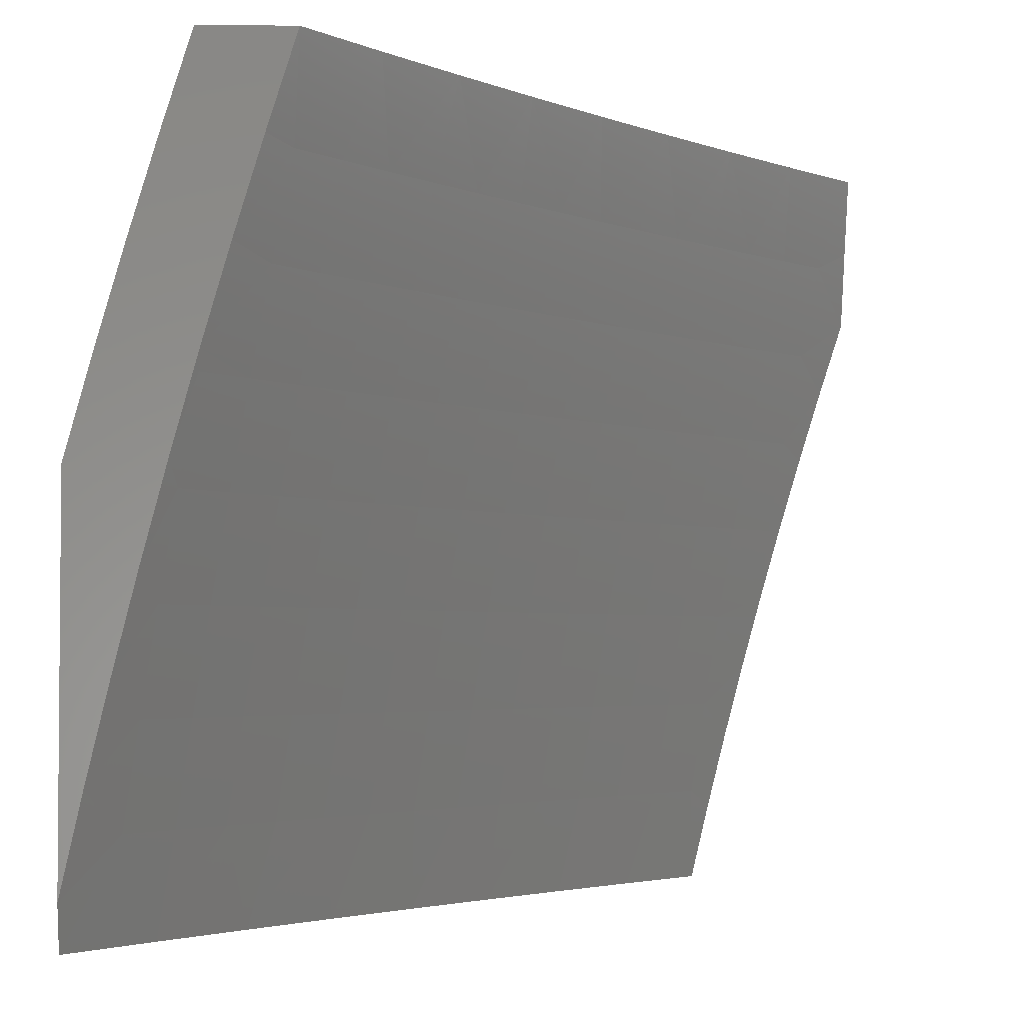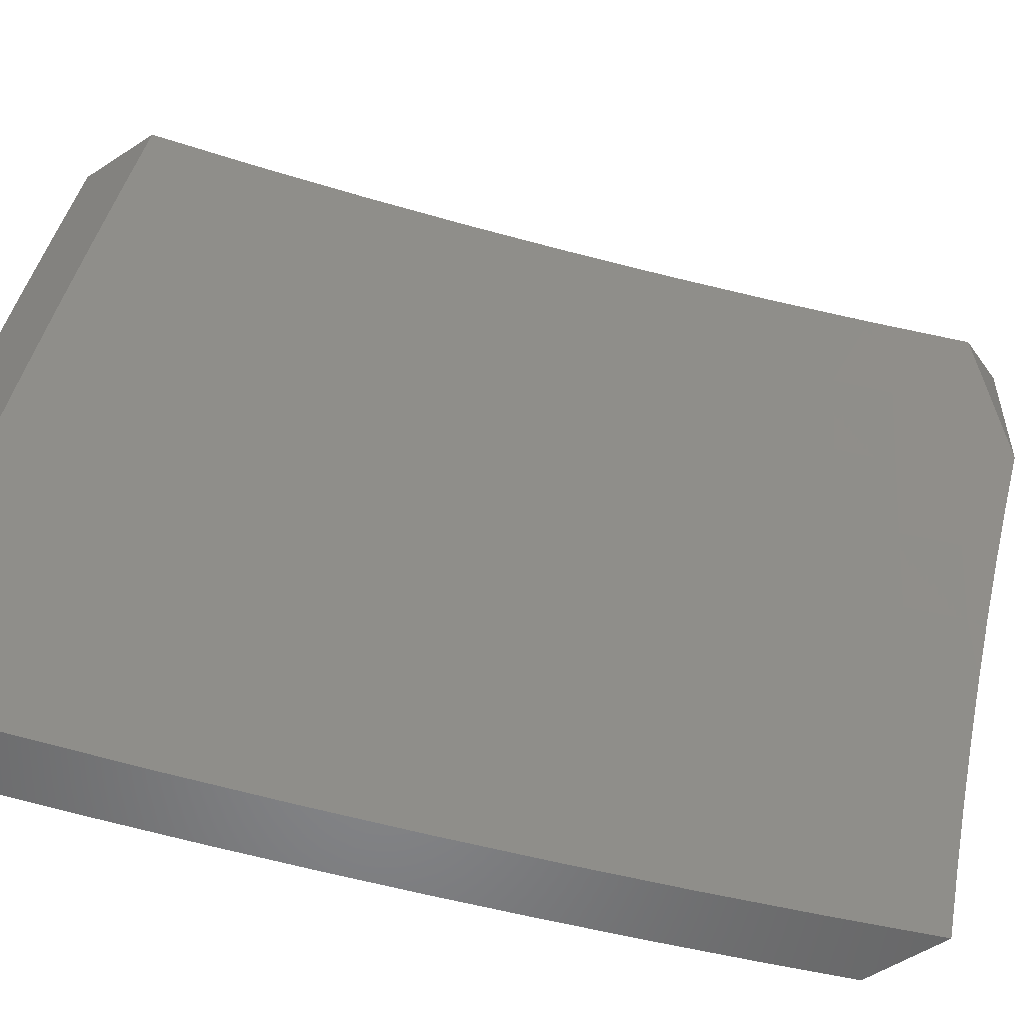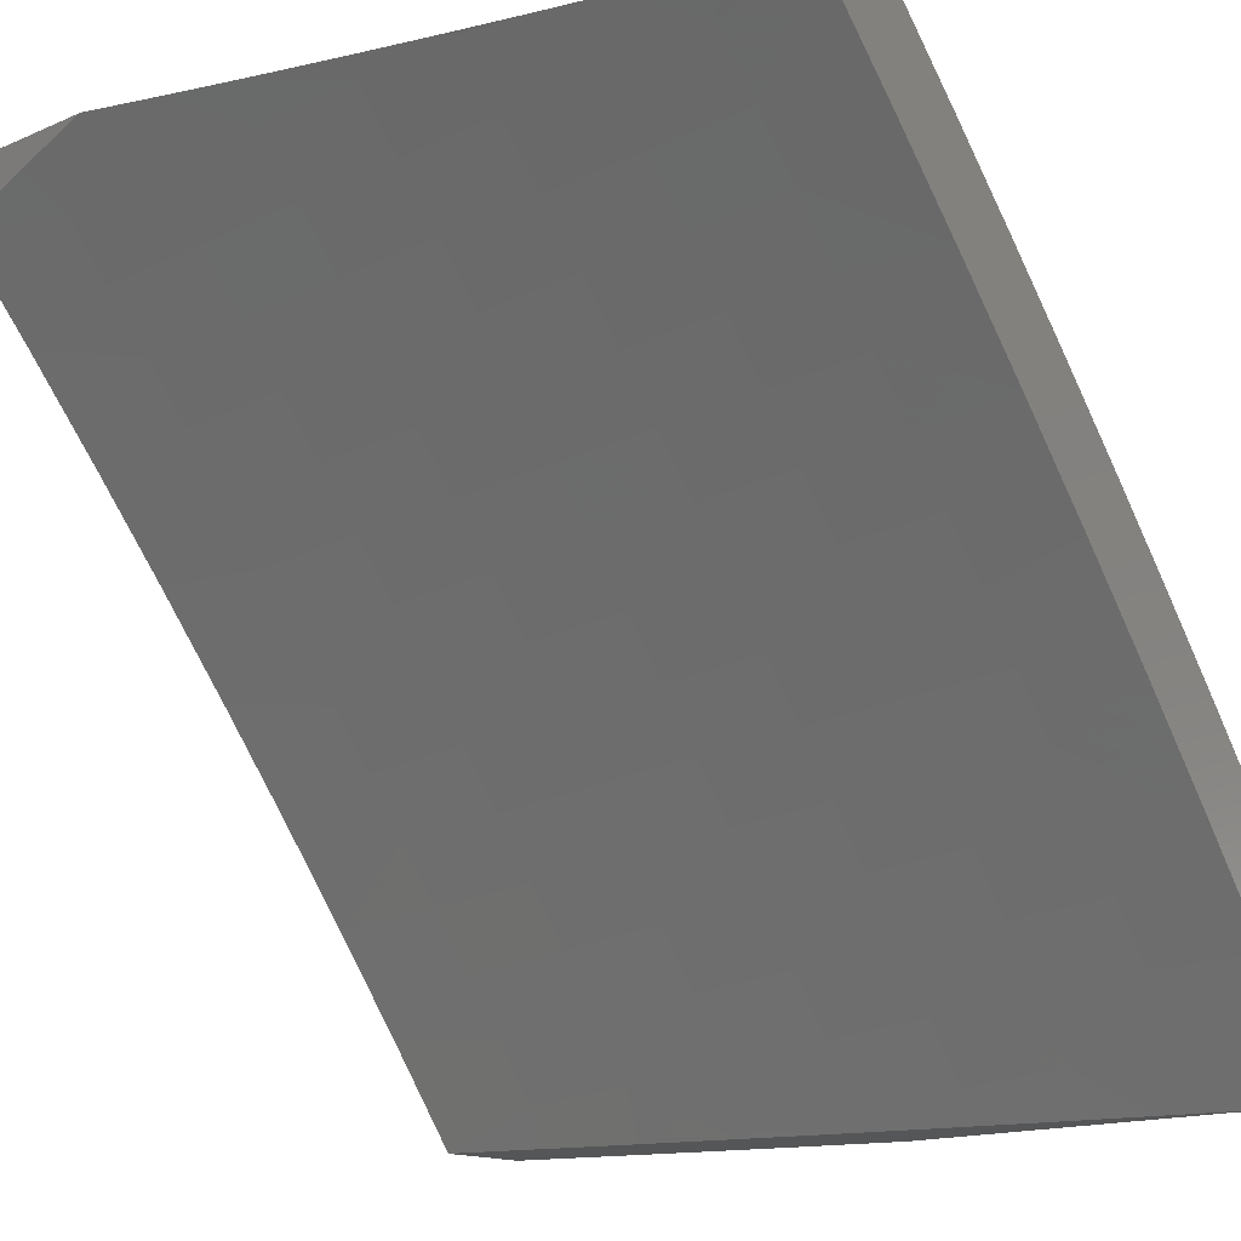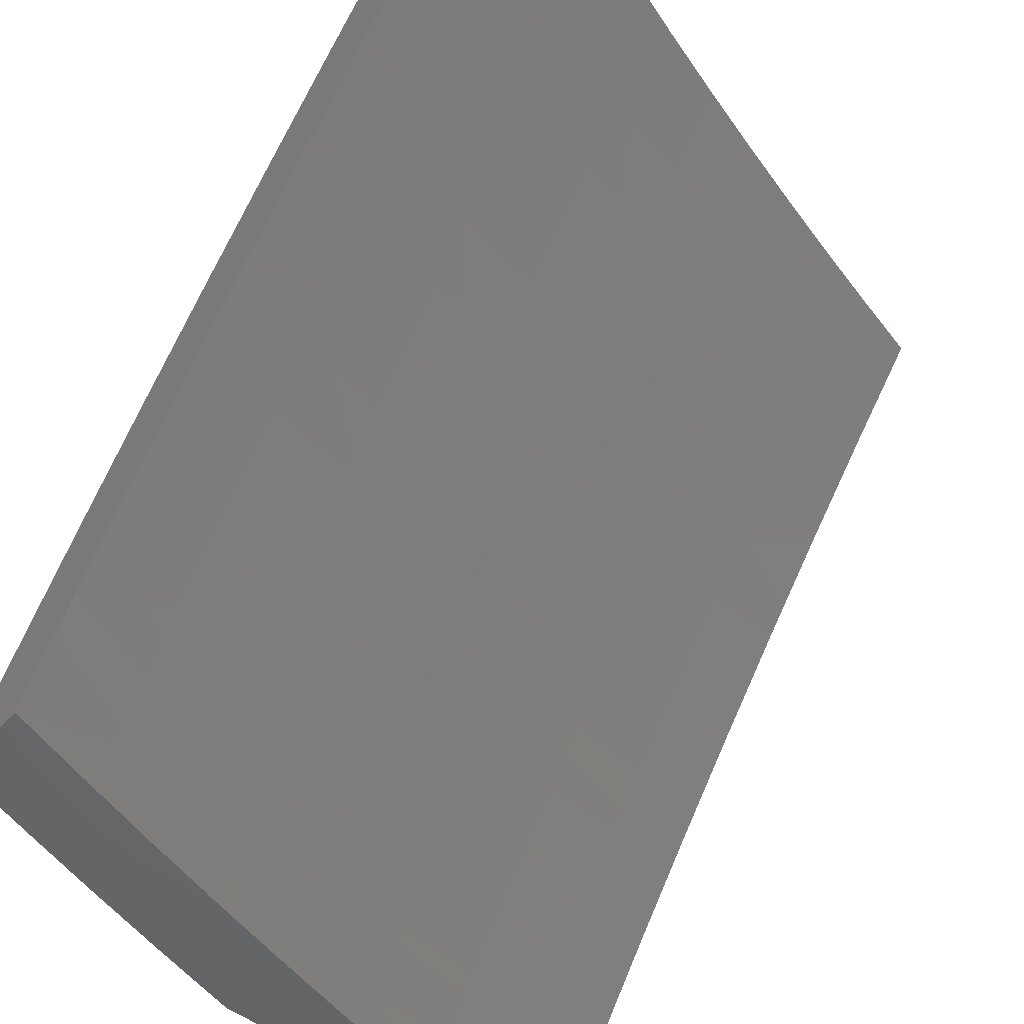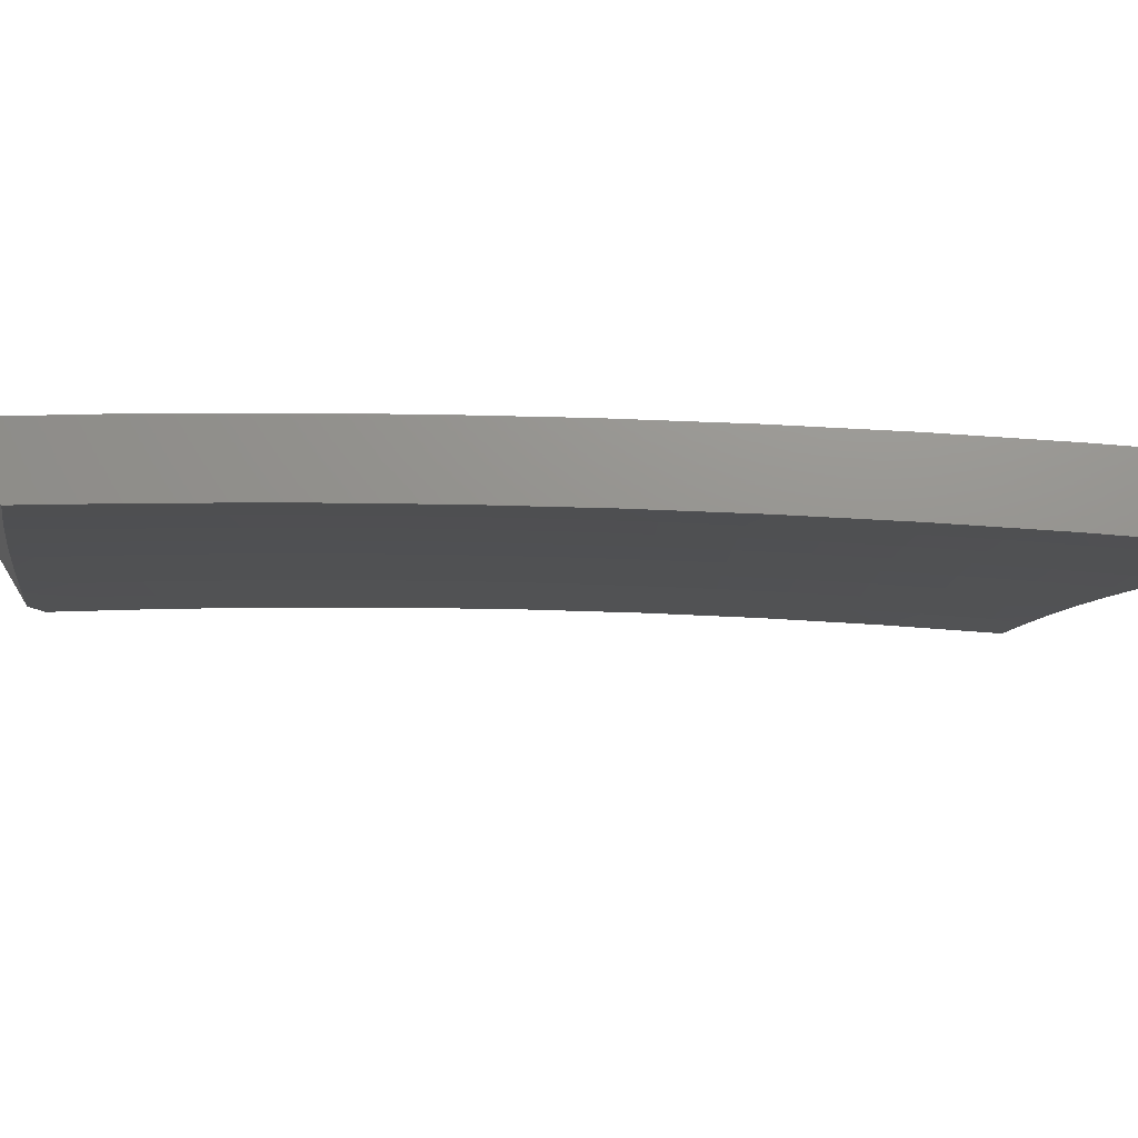
<metadata>
{"format":"stl","ext":"stl","renderer":"f3d","projection":"perspective","resolution":1024,"background":"white","views":[{"elev":-3.1,"azim":-2.0,"up":"+Z"},{"elev":-53.9,"azim":34.8,"up":"+Z"},{"elev":-15.1,"azim":132.7,"up":"+Y"},{"elev":-49.5,"azim":49.1,"up":"+Y"},{"elev":71.4,"azim":53.0,"up":"+Z"}]}
</metadata>
<code>
# stl→obj: 273 verts, 542 faces
v -9 6 2.056
v -9 6.017 2
v -8.939 6.065 2.125
v -8.909 6.145 2
v -8.888 6.136 2.125
v -8.836 6.207 2.125
v -8.817 6.194 2.249
v -8.765 6.264 2.249
v -8.745 6.25 2.374
v -8.692 6.32 2.374
v -8.671 6.305 2.499
v -8.617 6.374 2.499
v -8.595 6.357 2.624
v -8.541 6.426 2.624
v -8.518 6.409 2.75
v -8.464 6.477 2.75
v -8.44 6.459 2.875
v -8.385 6.526 2.875
v -8.387 6.473 3
v -8.293 6.588 3
v -8.33 6.593 2.875
v -8.274 6.66 2.875
v -8.354 6.612 2.75
v -8.298 6.679 2.75
v -8.377 6.63 2.624
v -8.32 6.698 2.624
v -8.398 6.648 2.499
v -8.342 6.715 2.499
v -8.419 6.664 2.374
v -8.362 6.731 2.374
v -8.438 6.679 2.249
v -8.382 6.747 2.249
v -8.457 6.694 2.125
v -8.4 6.762 2.125
v -8.428 6.763 2
v -8.343 6.829 2.125
v -8.326 6.882 2
v -8.285 6.896 2.125
v -8.222 7 2
v -8.226 6.963 2.125
v -8.199 7 2.101
v -8.174 7 2.202
v -8.816 6.271 2
v -8.784 6.278 2.125
v -8.712 6.335 2.249
v -8.639 6.39 2.374
v -8.564 6.443 2.499
v -8.487 6.495 2.624
v -8.409 6.545 2.75
v -8.731 6.348 2.125
v -8.722 6.396 2
v -8.677 6.418 2.125
v -8.626 6.52 2
v -8.623 6.488 2.125
v -8.568 6.557 2.125
v -8.55 6.543 2.249
v -8.494 6.611 2.249
v -8.475 6.596 2.374
v -8.527 6.642 2
v -8.513 6.625 2.125
v -8.208 6.947 2.249
v -8.148 7 2.302
v -8.19 6.931 2.374
v -8.131 6.997 2.374
v -8.12 7 2.403
v -8.092 7 2.502
v -8.111 6.98 2.499
v -8.17 6.915 2.499
v -8.248 6.865 2.374
v -8.267 6.881 2.249
v -8.325 6.814 2.249
v -8.063 7 2.602
v -8.09 6.962 2.624
v -8.148 6.897 2.624
v -8.228 6.848 2.499
v -8.206 6.831 2.624
v -8.285 6.782 2.499
v -8.264 6.764 2.624
v -8.032 7 2.701
v -8.068 6.943 2.75
v -8.126 6.878 2.75
v -8.184 6.812 2.75
v -8.241 6.746 2.75
v -8 7 2.8
v -8.045 6.923 2.875
v -8.103 6.858 2.875
v -8.161 6.793 2.875
v -8.218 6.727 2.875
v -8 6.963 2.9
v -8 6.925 3
v -8.099 6.814 3
v -8.197 6.702 3
v -8.479 6.357 3
v -8.494 6.39 2.875
v -8.572 6.34 2.75
v -8.648 6.288 2.624
v -8.723 6.235 2.499
v -8.797 6.18 2.374
v -8.869 6.123 2.249
v -8.547 6.322 2.875
v -8.57 6.239 3
v -8.6 6.253 2.875
v -8.652 6.184 2.875
v -8.677 6.202 2.75
v -8.729 6.132 2.75
v -8.753 6.149 2.624
v -8.804 6.078 2.624
v -8.827 6.094 2.499
v -8.878 6.023 2.499
v -8.899 6.038 2.374
v -8.916 6 2.413
v -8.946 6 2.295
v -8.66 6.12 3
v -8.704 6.114 2.875
v -8.78 6.062 2.75
v -8.853 6 2.649
v -8.855 6.008 2.624
v -8.886 6 2.531
v -8.755 6.044 2.875
v -8.747 6 3
v -8.784 6 2.883
v -8.819 6 2.767
v -8.92 6.052 2.249
v -8.974 6 2.176
v -8.848 6.109 2.374
v -8.775 6.165 2.499
v -8.701 6.219 2.624
v -8.625 6.271 2.75
v -8.659 6.404 2.249
v -8.585 6.459 2.374
v -8.509 6.512 2.499
v -8.432 6.563 2.624
v -8.604 6.474 2.249
v -8.53 6.528 2.374
v -8.454 6.58 2.499
v -8.305 6.799 2.374
v -8.431 6.9 2
v -8.376 6.931 2.125
v -8.344 7 2
v -8.318 6.996 2.125
v -8.315 7 2.127
v -8.301 6.981 2.249
v -8.283 7 2.253
v -8.282 6.966 2.374
v -8.25 7 2.379
v -8.262 6.949 2.499
v -8.215 7 2.504
v -8.241 6.931 2.624
v -8.184 6.996 2.624
v -8.219 6.913 2.75
v -8.162 6.977 2.75
v -8.196 6.893 2.875
v -8.139 6.957 2.875
v -8.165 6.88 3
v -8.058 7 3
v -8.432 6.865 2.125
v -8.516 6.8 2
v -8.488 6.799 2.125
v -8.544 6.732 2.125
v -8.525 6.718 2.249
v -8.58 6.651 2.249
v -8.561 6.636 2.374
v -8.615 6.568 2.374
v -8.594 6.553 2.499
v -8.647 6.485 2.499
v -8.626 6.469 2.624
v -8.678 6.401 2.624
v -8.655 6.384 2.75
v -8.707 6.316 2.75
v -8.682 6.298 2.875
v -8.733 6.23 2.875
v -8.672 6.259 3
v -8.768 6.13 3
v -8.784 6.162 2.875
v -8.834 6.093 2.875
v -8.809 6.179 2.75
v -8.859 6.11 2.75
v -8.833 6.196 2.624
v -8.883 6.127 2.624
v -8.855 6.212 2.499
v -8.905 6.142 2.499
v -8.876 6.227 2.374
v -8.927 6.157 2.374
v -8.897 6.241 2.249
v -8.947 6.171 2.249
v -8.916 6.254 2.125
v -8.966 6.184 2.125
v -8.922 6.282 2
v -9 6.175 2
v -8.6 6.698 2
v -8.599 6.665 2.125
v -8.634 6.583 2.249
v -8.668 6.501 2.374
v -8.7 6.417 2.499
v -8.73 6.333 2.624
v -8.758 6.248 2.75
v -8.682 6.595 2
v -8.653 6.597 2.125
v -8.688 6.516 2.249
v -8.721 6.433 2.374
v -8.752 6.349 2.499
v -8.782 6.265 2.624
v -8.707 6.529 2.125
v -8.764 6.492 2
v -8.76 6.461 2.125
v -8.812 6.393 2.125
v -8.793 6.379 2.249
v -8.845 6.31 2.249
v -8.825 6.296 2.374
v -8.844 6.387 2
v -8.864 6.324 2.125
v -9 6.155 2.066
v -9 6.135 2.132
v -9 6.114 2.198
v -8.997 6.101 2.249
v -9 6.093 2.264
v -8.977 6.088 2.374
v -9 6.07 2.329
v -9 6.048 2.394
v -8.955 6.073 2.499
v -9 6.024 2.459
v -9 6 2.524
v -8.932 6.057 2.624
v -8.968 6 2.644
v -8.909 6.041 2.75
v -8.934 6 2.763
v -8.883 6.024 2.875
v -8.898 6 2.882
v -8.862 6 3
v -8.63 6.366 2.875
v -8.574 6.386 3
v -8.578 6.433 2.875
v -8.525 6.5 2.875
v -8.549 6.518 2.75
v -8.496 6.585 2.75
v -8.518 6.603 2.624
v -8.464 6.669 2.624
v -8.486 6.686 2.499
v -8.431 6.753 2.499
v -8.451 6.769 2.374
v -8.395 6.835 2.374
v -8.414 6.85 2.249
v -8.358 6.916 2.249
v -8.475 6.512 3
v -8.472 6.567 2.875
v -8.441 6.651 2.75
v -8.409 6.735 2.624
v -8.375 6.818 2.499
v -8.339 6.9 2.374
v -8.373 6.636 3
v -8.418 6.633 2.875
v -8.387 6.717 2.75
v -8.354 6.801 2.624
v -8.319 6.884 2.499
v -8.363 6.698 2.875
v -8.27 6.759 3
v -8.308 6.764 2.875
v -8.252 6.829 2.875
v -8.275 6.848 2.75
v -8.1 7 2.877
v -8.14 7 2.753
v -8.179 7 2.629
v -8.298 6.866 2.624
v -8.331 6.783 2.75
v -8.47 6.784 2.249
v -8.506 6.702 2.374
v -8.54 6.62 2.499
v -8.572 6.536 2.624
v -8.602 6.451 2.75
v -8.741 6.447 2.249
v -8.774 6.364 2.374
v -8.804 6.281 2.499
v -8 7 3
f 1 2 3
f 3 2 4
f 3 4 5
f 5 4 6
f 5 6 7
f 7 6 8
f 7 8 9
f 9 8 10
f 9 10 11
f 11 10 12
f 11 12 13
f 13 12 14
f 13 14 15
f 15 14 16
f 15 16 17
f 17 16 18
f 17 18 19
f 19 18 20
f 20 18 21
f 20 21 22
f 22 21 23
f 22 23 24
f 24 23 25
f 24 25 26
f 26 25 27
f 26 27 28
f 28 27 29
f 28 29 30
f 30 29 31
f 30 31 32
f 32 31 33
f 32 33 34
f 34 33 35
f 34 35 36
f 36 35 37
f 36 37 38
f 38 37 39
f 38 39 40
f 40 39 41
f 40 41 42
f 4 43 6
f 6 43 44
f 6 44 8
f 8 44 45
f 8 45 10
f 10 45 46
f 10 46 12
f 12 46 47
f 12 47 14
f 14 47 48
f 14 48 16
f 16 48 49
f 16 49 18
f 18 49 21
f 44 43 50
f 50 43 51
f 50 51 52
f 52 51 53
f 52 53 54
f 54 53 55
f 54 55 56
f 56 55 57
f 56 57 58
f 58 57 29
f 58 29 27
f 53 59 55
f 55 59 60
f 55 60 57
f 57 60 31
f 57 31 29
f 60 59 33
f 33 59 35
f 40 42 61
f 61 42 62
f 61 62 63
f 63 62 64
f 63 64 65
f 65 64 62
f 66 67 65
f 65 67 68
f 65 68 63
f 63 68 69
f 63 69 70
f 70 69 71
f 70 71 36
f 36 71 34
f 66 72 67
f 67 72 73
f 67 73 68
f 68 73 74
f 68 74 75
f 75 74 76
f 75 76 77
f 77 76 78
f 77 78 28
f 28 78 26
f 72 79 73
f 73 79 80
f 73 80 74
f 74 80 81
f 74 81 76
f 76 81 82
f 76 82 78
f 78 82 83
f 78 83 26
f 26 83 24
f 79 84 80
f 80 84 85
f 80 85 81
f 81 85 86
f 81 86 82
f 82 86 87
f 82 87 83
f 83 87 88
f 83 88 24
f 24 88 22
f 84 89 85
f 85 89 90
f 85 90 86
f 86 90 91
f 86 91 87
f 87 91 92
f 87 92 88
f 88 92 22
f 92 20 22
f 19 93 17
f 17 93 94
f 17 94 15
f 15 94 95
f 15 95 13
f 13 95 96
f 13 96 11
f 11 96 97
f 11 97 9
f 9 97 98
f 9 98 7
f 7 98 99
f 7 99 5
f 5 99 3
f 94 93 100
f 100 93 101
f 100 101 102
f 102 101 103
f 102 103 104
f 104 103 105
f 104 105 106
f 106 105 107
f 106 107 108
f 108 107 109
f 108 109 110
f 110 109 111
f 110 111 112
f 101 113 103
f 103 113 114
f 103 114 105
f 105 114 115
f 105 115 107
f 107 115 116
f 107 116 117
f 117 116 118
f 117 118 109
f 109 118 111
f 114 113 119
f 119 113 120
f 119 120 121
f 121 122 119
f 119 122 115
f 119 115 114
f 122 116 115
f 110 112 123
f 123 112 124
f 123 124 3
f 3 124 1
f 3 99 123
f 123 99 125
f 123 125 110
f 110 125 108
f 107 117 109
f 99 98 125
f 125 98 126
f 125 126 108
f 108 126 106
f 126 98 97
f 106 126 127
f 127 126 97
f 127 97 96
f 106 127 104
f 104 127 128
f 104 128 102
f 102 128 100
f 128 127 96
f 52 129 50
f 50 129 45
f 50 45 44
f 45 129 46
f 46 129 130
f 46 130 47
f 47 130 131
f 47 131 48
f 48 131 132
f 48 132 49
f 49 132 23
f 49 23 21
f 129 52 133
f 133 52 54
f 133 54 56
f 128 96 95
f 94 100 95
f 95 100 128
f 56 134 133
f 133 134 130
f 133 130 129
f 130 134 131
f 131 134 135
f 131 135 132
f 132 135 25
f 132 25 23
f 135 134 58
f 58 134 56
f 33 31 60
f 135 58 27
f 27 25 135
f 34 71 32
f 32 71 136
f 32 136 30
f 30 136 77
f 30 77 28
f 36 38 70
f 70 38 61
f 70 61 63
f 136 71 69
f 40 61 38
f 77 136 75
f 75 136 69
f 75 69 68
f 137 138 139
f 139 138 140
f 139 140 141
f 141 140 142
f 141 142 143
f 143 142 144
f 143 144 145
f 145 144 146
f 145 146 147
f 147 146 148
f 147 148 149
f 149 148 150
f 149 150 151
f 151 150 152
f 151 152 153
f 153 152 154
f 153 154 155
f 138 137 156
f 156 137 157
f 156 157 158
f 158 157 159
f 158 159 160
f 160 159 161
f 160 161 162
f 162 161 163
f 162 163 164
f 164 163 165
f 164 165 166
f 166 165 167
f 166 167 168
f 168 167 169
f 168 169 170
f 170 169 171
f 170 171 172
f 172 171 173
f 173 171 174
f 173 174 175
f 175 174 176
f 175 176 177
f 177 176 178
f 177 178 179
f 179 178 180
f 179 180 181
f 181 180 182
f 181 182 183
f 183 182 184
f 183 184 185
f 185 184 186
f 185 186 187
f 187 186 188
f 187 188 189
f 157 190 159
f 159 190 191
f 159 191 161
f 161 191 192
f 161 192 163
f 163 192 193
f 163 193 165
f 165 193 194
f 165 194 167
f 167 194 195
f 167 195 169
f 169 195 196
f 169 196 171
f 171 196 174
f 190 197 191
f 191 197 198
f 191 198 192
f 192 198 199
f 192 199 193
f 193 199 200
f 193 200 194
f 194 200 201
f 194 201 195
f 195 201 202
f 195 202 196
f 196 202 176
f 196 176 174
f 198 197 203
f 203 197 204
f 203 204 205
f 205 204 206
f 205 206 207
f 207 206 208
f 207 208 209
f 209 208 182
f 209 182 180
f 204 210 206
f 206 210 211
f 206 211 208
f 208 211 184
f 208 184 182
f 210 188 211
f 211 188 186
f 211 186 184
f 189 212 187
f 187 212 213
f 187 213 185
f 185 213 214
f 185 214 215
f 215 214 216
f 215 216 217
f 217 216 218
f 217 218 219
f 217 219 220
f 220 219 221
f 220 221 222
f 220 222 223
f 223 222 224
f 223 224 225
f 225 224 226
f 225 226 227
f 227 226 228
f 227 228 229
f 227 229 175
f 175 229 173
f 170 172 230
f 230 172 231
f 230 231 232
f 232 231 233
f 232 233 234
f 234 233 235
f 234 235 236
f 236 235 237
f 236 237 238
f 238 237 239
f 238 239 240
f 240 239 241
f 240 241 242
f 242 241 243
f 242 243 138
f 138 243 140
f 231 244 233
f 233 244 245
f 233 245 235
f 235 245 246
f 235 246 237
f 237 246 247
f 237 247 239
f 239 247 248
f 239 248 241
f 241 248 249
f 241 249 243
f 243 249 142
f 243 142 140
f 244 250 245
f 245 250 251
f 245 251 246
f 246 251 252
f 246 252 247
f 247 252 253
f 247 253 248
f 248 253 254
f 248 254 249
f 249 254 144
f 249 144 142
f 251 250 255
f 255 250 256
f 255 256 257
f 257 256 258
f 257 258 259
f 259 258 150
f 259 150 148
f 256 154 258
f 258 154 152
f 258 152 150
f 155 260 153
f 153 260 261
f 153 261 151
f 151 261 262
f 151 262 149
f 149 262 147
f 146 144 254
f 148 146 263
f 263 146 254
f 263 254 253
f 148 263 259
f 259 263 264
f 259 264 257
f 257 264 255
f 264 263 253
f 138 156 242
f 242 156 265
f 242 265 240
f 240 265 266
f 240 266 238
f 238 266 267
f 238 267 236
f 236 267 268
f 236 268 234
f 234 268 269
f 234 269 232
f 232 269 230
f 255 264 252
f 252 264 253
f 158 160 265
f 265 160 266
f 267 266 162
f 162 266 160
f 255 252 251
f 156 158 265
f 268 267 164
f 164 267 162
f 198 203 199
f 199 203 270
f 199 270 200
f 200 270 271
f 200 271 201
f 201 271 272
f 201 272 202
f 202 272 178
f 202 178 176
f 268 164 166
f 268 166 269
f 269 166 168
f 269 168 230
f 230 168 170
f 203 205 270
f 270 205 207
f 270 207 271
f 271 207 209
f 271 209 272
f 272 209 180
f 272 180 178
f 225 227 177
f 177 227 175
f 223 225 179
f 179 225 177
f 220 223 181
f 181 223 179
f 217 220 183
f 183 220 181
f 215 217 185
f 185 217 183
f 90 89 273
f 273 89 84
f 79 260 84
f 84 260 155
f 84 155 273
f 79 72 260
f 260 72 261
f 261 72 66
f 261 66 262
f 262 66 65
f 262 65 147
f 147 65 62
f 147 62 145
f 145 62 42
f 145 42 41
f 145 41 143
f 143 41 39
f 143 39 141
f 141 39 139
f 39 37 139
f 139 37 137
f 137 37 35
f 137 35 157
f 157 35 59
f 157 59 190
f 190 59 53
f 190 53 197
f 197 53 204
f 204 53 51
f 204 51 210
f 210 51 43
f 210 43 188
f 188 43 4
f 188 4 189
f 189 4 2
f 229 120 173
f 173 120 113
f 173 113 172
f 172 113 101
f 172 101 231
f 231 101 93
f 231 93 244
f 244 93 19
f 244 19 250
f 250 19 20
f 250 20 256
f 256 20 92
f 256 92 154
f 154 92 91
f 154 91 155
f 155 91 90
f 155 90 273
f 1 124 222
f 222 124 112
f 222 112 111
f 222 111 224
f 224 111 118
f 224 118 226
f 226 118 116
f 226 116 228
f 228 116 122
f 228 122 229
f 229 122 121
f 229 121 120
f 1 216 2
f 2 216 214
f 2 214 213
f 222 221 1
f 1 221 219
f 1 219 218
f 218 216 1
f 213 212 2
f 2 212 189

</code>
